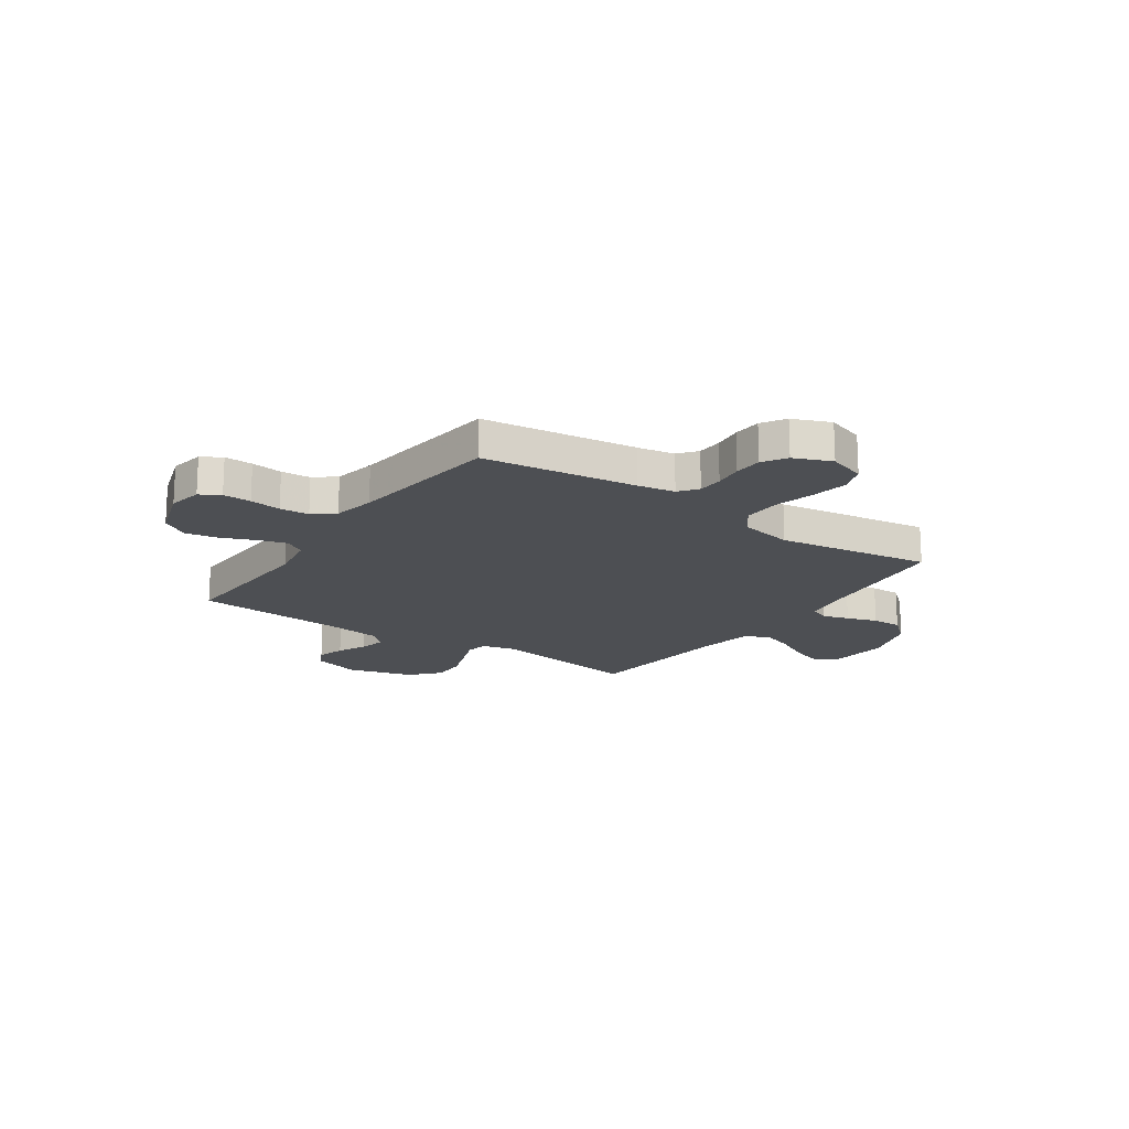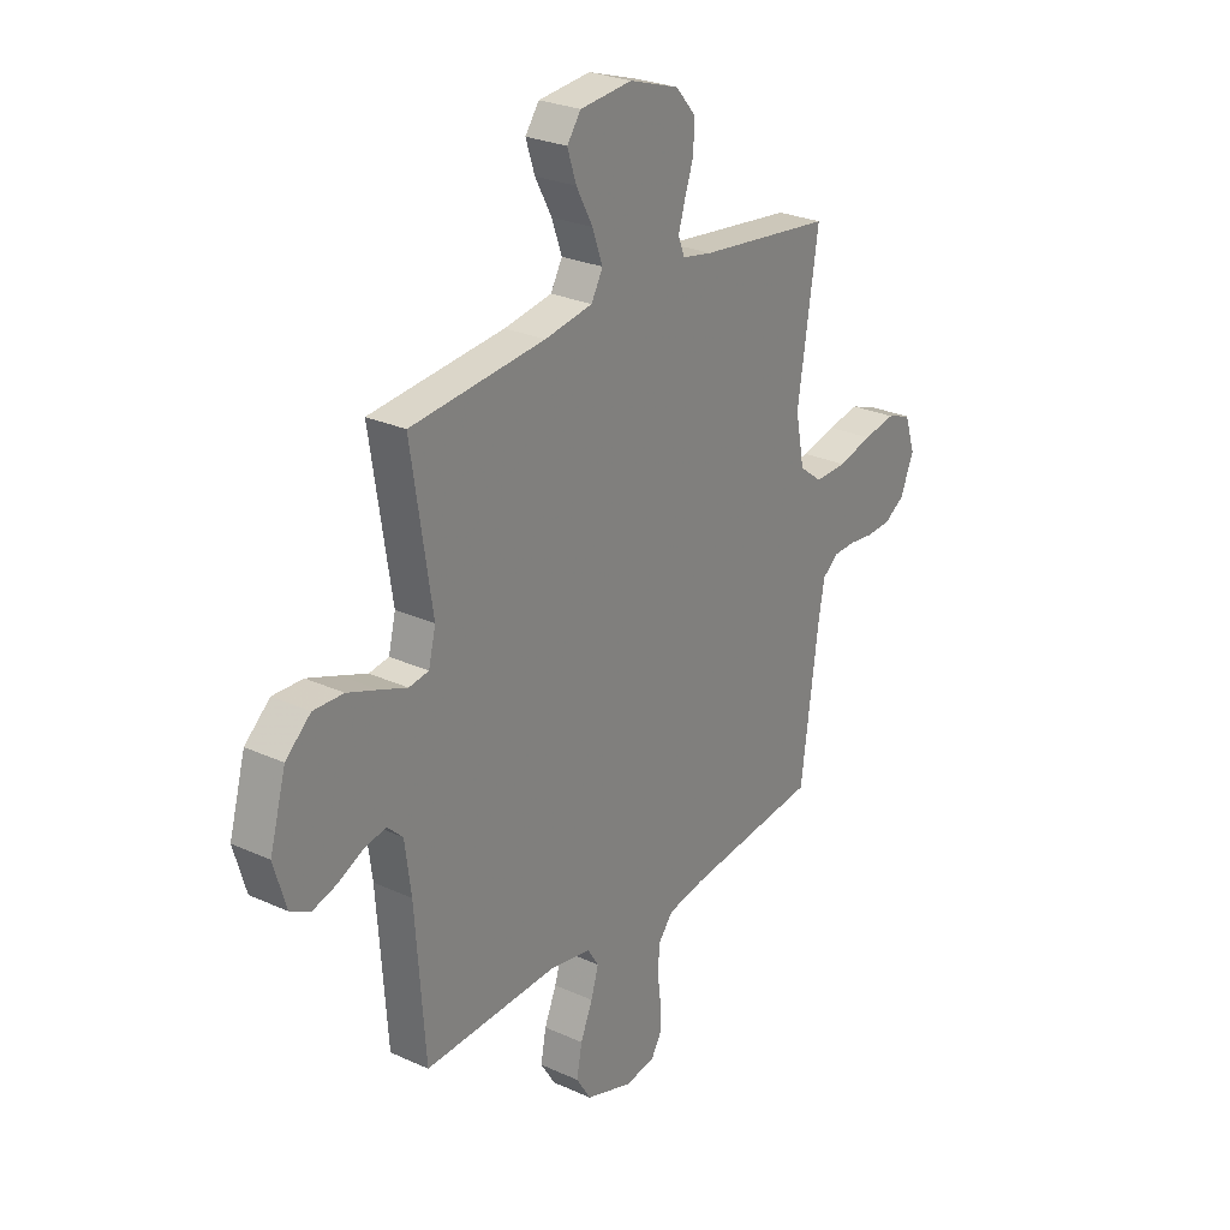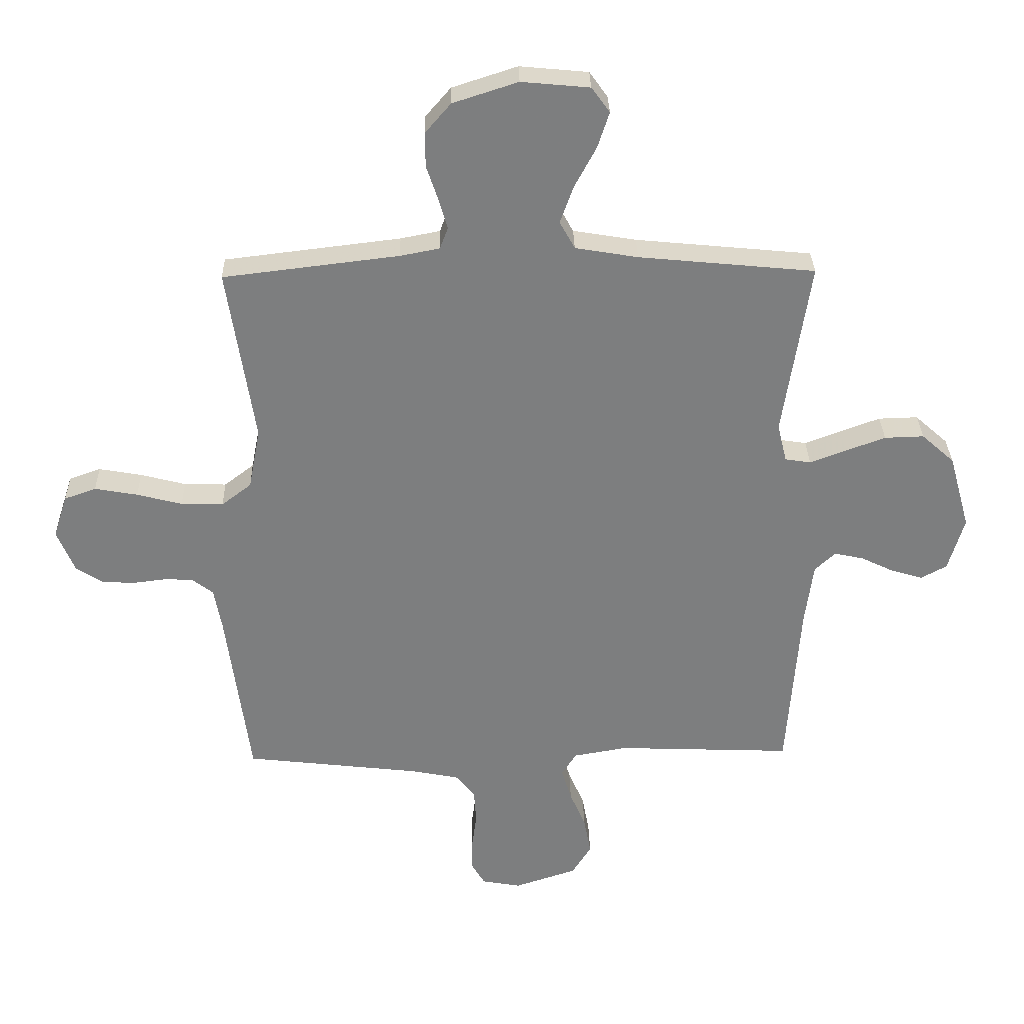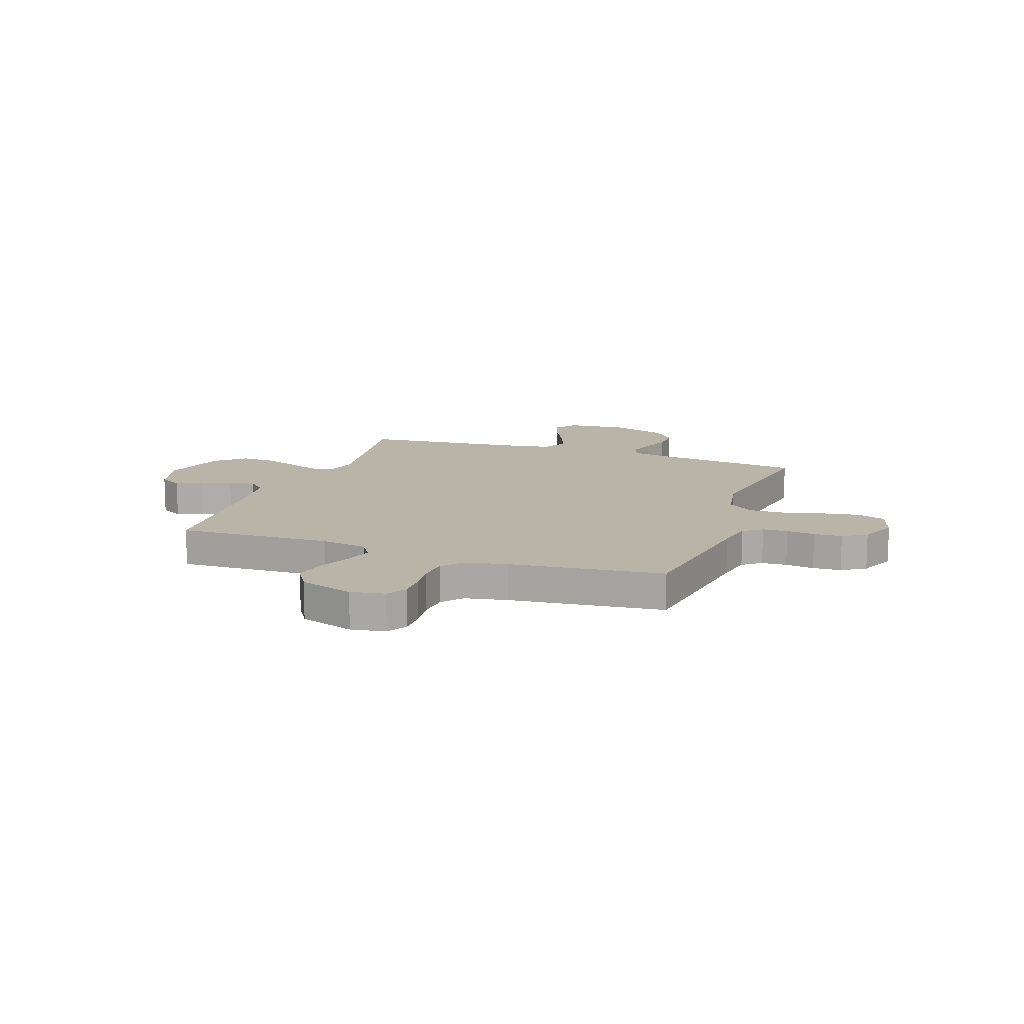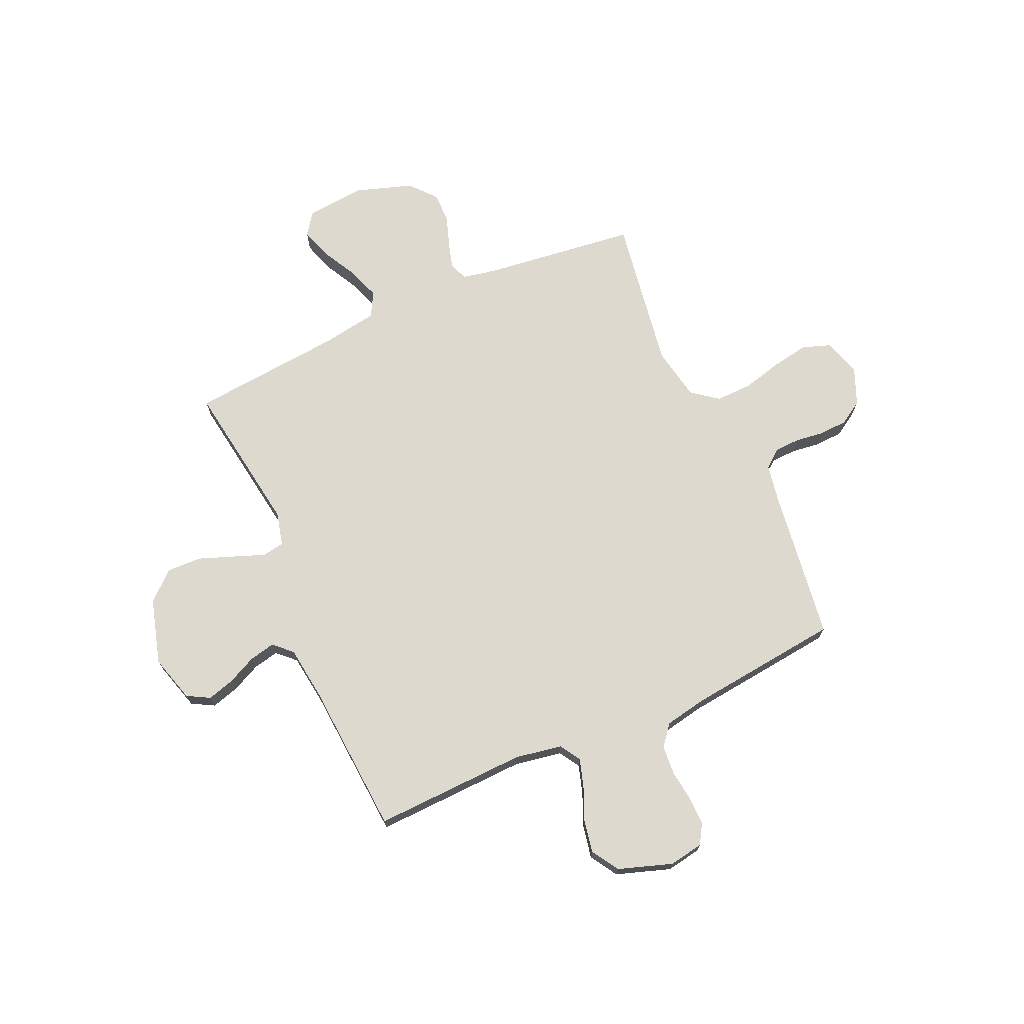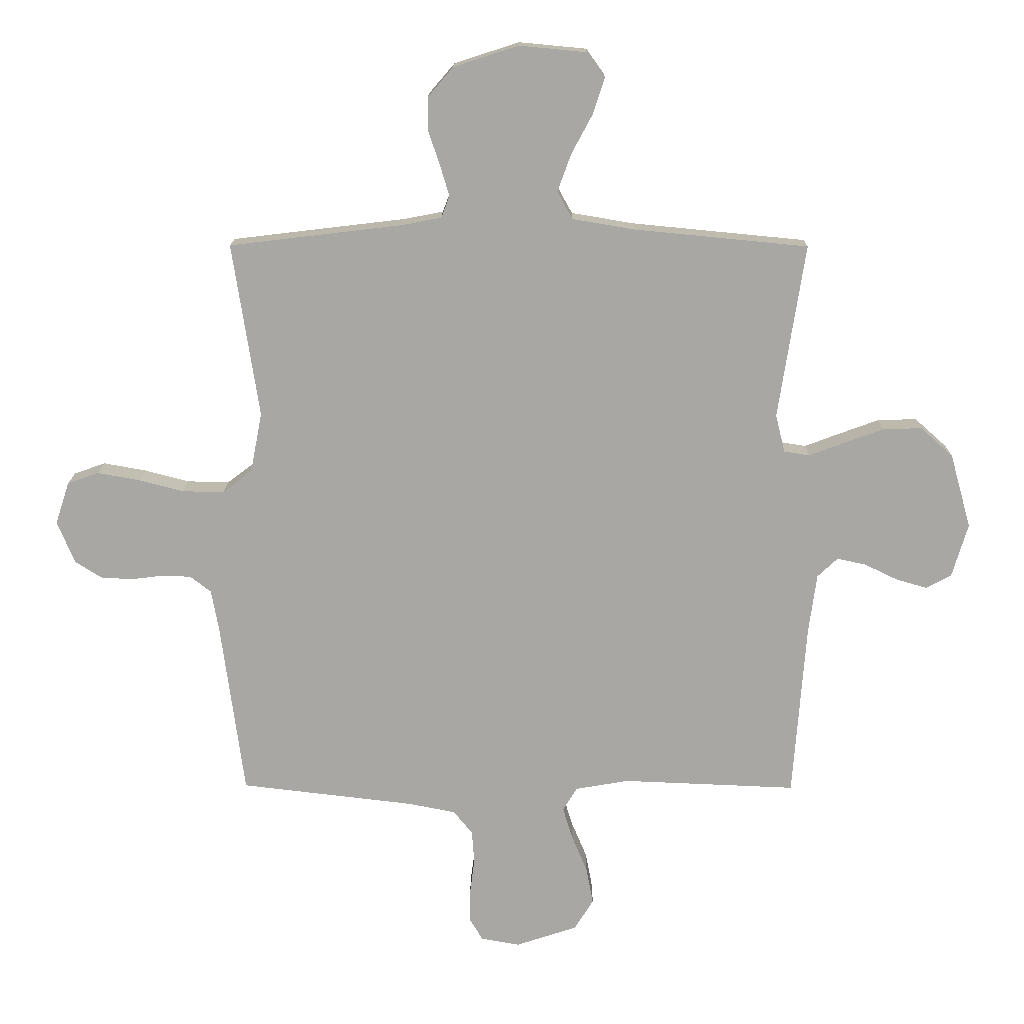
<metadata>
{"format":"obj","ext":"obj","renderer":"f3d","projection":"perspective","resolution":1024,"background":"white","views":[{"elev":-17.7,"azim":-124.7,"up":"+Y"},{"elev":26.6,"azim":125.6,"up":"+Z"},{"elev":30.8,"azim":-1.4,"up":"+Z"},{"elev":13.2,"azim":-160.2,"up":"+Y"},{"elev":71.5,"azim":156.1,"up":"+Y"},{"elev":15.3,"azim":0.7,"up":"+Z"}]}
</metadata>
<code>
v -0.5 0.07 0.5
v -0.2 0.07 0.536
v -0.133 0.07 0.549
v -0.119 0.07 0.586
v -0.134 0.07 0.637
v -0.154 0.07 0.696
v -0.155 0.07 0.755
v -0.111 0.07 0.806
v 0 0.07 0.842
v 0.116 0.07 0.831
v 0.147 0.07 0.788
v 0.127 0.07 0.727
v 0.09 0.07 0.658
v 0.067 0.07 0.594
v 0.093 0.07 0.547
v 0.2 0.07 0.529
v 0.5 0.07 0.5
v 0.454 0.07 0.2
v 0.47 0.07 0.135
v 0.514 0.07 0.128
v 0.575 0.07 0.151
v 0.643 0.07 0.176
v 0.71 0.07 0.178
v 0.766 0.07 0.128
v 0.802 0.07 0
v 0.775 0.07 -0.092
v 0.731 0.07 -0.116
v 0.677 0.07 -0.1
v 0.621 0.07 -0.073
v 0.571 0.07 -0.062
v 0.536 0.07 -0.095
v 0.522 0.07 -0.2
v 0.5 0.07 -0.5
v 0.2 0.07 -0.488
v 0.108 0.07 -0.504
v 0.083 0.07 -0.544
v 0.1 0.07 -0.6
v 0.127 0.07 -0.664
v 0.139 0.07 -0.728
v 0.106 0.07 -0.781
v 0 0.07 -0.816
v -0.067 0.07 -0.804
v -0.09 0.07 -0.765
v -0.089 0.07 -0.71
v -0.081 0.07 -0.649
v -0.085 0.07 -0.592
v -0.118 0.07 -0.551
v -0.2 0.07 -0.535
v -0.5 0.07 -0.5
v -0.54 0.07 -0.2
v -0.553 0.07 -0.128
v -0.589 0.07 -0.1
v -0.638 0.07 -0.098
v -0.694 0.07 -0.105
v -0.749 0.07 -0.102
v -0.795 0.07 -0.073
v -0.825 0.07 0
v -0.801 0.07 0.073
v -0.747 0.07 0.092
v -0.674 0.07 0.079
v -0.597 0.07 0.059
v -0.525 0.07 0.057
v -0.474 0.07 0.096
v -0.454 0.07 0.2
v -0.5 0 0.5
v -0.2 0 0.536
v -0.133 0 0.549
v -0.119 0 0.586
v -0.134 0 0.637
v -0.154 0 0.696
v -0.155 0 0.755
v -0.111 0 0.806
v 0 0 0.842
v 0.116 0 0.831
v 0.147 0 0.788
v 0.127 0 0.727
v 0.09 0 0.658
v 0.067 0 0.594
v 0.093 0 0.547
v 0.2 0 0.529
v 0.5 0 0.5
v 0.454 0 0.2
v 0.47 0 0.135
v 0.514 0 0.128
v 0.575 0 0.151
v 0.643 0 0.176
v 0.71 0 0.178
v 0.766 0 0.128
v 0.802 0 0
v 0.775 0 -0.092
v 0.731 0 -0.116
v 0.677 0 -0.1
v 0.621 0 -0.073
v 0.571 0 -0.062
v 0.536 0 -0.095
v 0.522 0 -0.2
v 0.5 0 -0.5
v 0.2 0 -0.488
v 0.108 0 -0.504
v 0.083 0 -0.544
v 0.1 0 -0.6
v 0.127 0 -0.664
v 0.139 0 -0.728
v 0.106 0 -0.781
v 0 0 -0.816
v -0.067 0 -0.804
v -0.09 0 -0.765
v -0.089 0 -0.71
v -0.081 0 -0.649
v -0.085 0 -0.592
v -0.118 0 -0.551
v -0.2 0 -0.535
v -0.5 0 -0.5
v -0.54 0 -0.2
v -0.553 0 -0.128
v -0.589 0 -0.1
v -0.638 0 -0.098
v -0.694 0 -0.105
v -0.749 0 -0.102
v -0.795 0 -0.073
v -0.825 0 0
v -0.801 0 0.073
v -0.747 0 0.092
v -0.674 0 0.079
v -0.597 0 0.059
v -0.525 0 0.057
v -0.474 0 0.096
v -0.454 0 0.2
f 58 59 60 61
f 56 57 58 61
f 56 61 62
f 53 54 55 56
f 52 53 56 62
f 51 52 62 63
f 48 49 50
f 47 48 50 51
f 42 43 44 45
f 42 45 46
f 41 42 46
f 40 41 46
f 37 38 39 40
f 36 37 40 46
f 35 36 46 47
f 32 33 34
f 31 32 34 35
f 26 27 28 29
f 26 29 30
f 25 26 30
f 24 25 30
f 23 24 30 31
f 20 21 22 23
f 16 17 18
f 15 16 18 19
f 10 11 12 13
f 10 13 14
f 9 10 14
f 8 9 14
f 5 6 7 8
f 4 5 8 14
f 3 4 14 15
f 64 1 2
f 63 64 2 3
f 20 23 31 35
f 19 20 35 47
f 19 47 51 63
f 3 15 19 63
f 125 124 123 122
f 125 122 121 120
f 126 125 120
f 120 119 118 117
f 126 120 117 116
f 127 126 116 115
f 114 113 112
f 115 114 112 111
f 109 108 107 106
f 110 109 106
f 110 106 105
f 110 105 104
f 104 103 102 101
f 110 104 101 100
f 111 110 100 99
f 98 97 96
f 99 98 96 95
f 93 92 91 90
f 94 93 90
f 94 90 89
f 94 89 88
f 95 94 88 87
f 87 86 85 84
f 82 81 80
f 83 82 80 79
f 77 76 75 74
f 78 77 74
f 78 74 73
f 78 73 72
f 72 71 70 69
f 78 72 69 68
f 79 78 68 67
f 66 65 128
f 67 66 128 127
f 99 95 87 84
f 111 99 84 83
f 127 115 111 83
f 127 83 79 67
f 1 65 66 2
f 2 66 67 3
f 3 67 68 4
f 4 68 69 5
f 5 69 70 6
f 6 70 71 7
f 7 71 72 8
f 8 72 73 9
f 9 73 74 10
f 10 74 75 11
f 11 75 76 12
f 12 76 77 13
f 13 77 78 14
f 14 78 79 15
f 15 79 80 16
f 16 80 81 17
f 17 81 82 18
f 18 82 83 19
f 19 83 84 20
f 20 84 85 21
f 21 85 86 22
f 22 86 87 23
f 23 87 88 24
f 24 88 89 25
f 25 89 90 26
f 26 90 91 27
f 27 91 92 28
f 28 92 93 29
f 29 93 94 30
f 30 94 95 31
f 31 95 96 32
f 32 96 97 33
f 33 97 98 34
f 34 98 99 35
f 35 99 100 36
f 36 100 101 37
f 37 101 102 38
f 38 102 103 39
f 39 103 104 40
f 40 104 105 41
f 41 105 106 42
f 42 106 107 43
f 43 107 108 44
f 44 108 109 45
f 45 109 110 46
f 46 110 111 47
f 47 111 112 48
f 48 112 113 49
f 49 113 114 50
f 50 114 115 51
f 51 115 116 52
f 52 116 117 53
f 53 117 118 54
f 54 118 119 55
f 55 119 120 56
f 56 120 121 57
f 57 121 122 58
f 58 122 123 59
f 59 123 124 60
f 60 124 125 61
f 61 125 126 62
f 62 126 127 63
f 63 127 128 64
f 64 128 65 1

</code>
